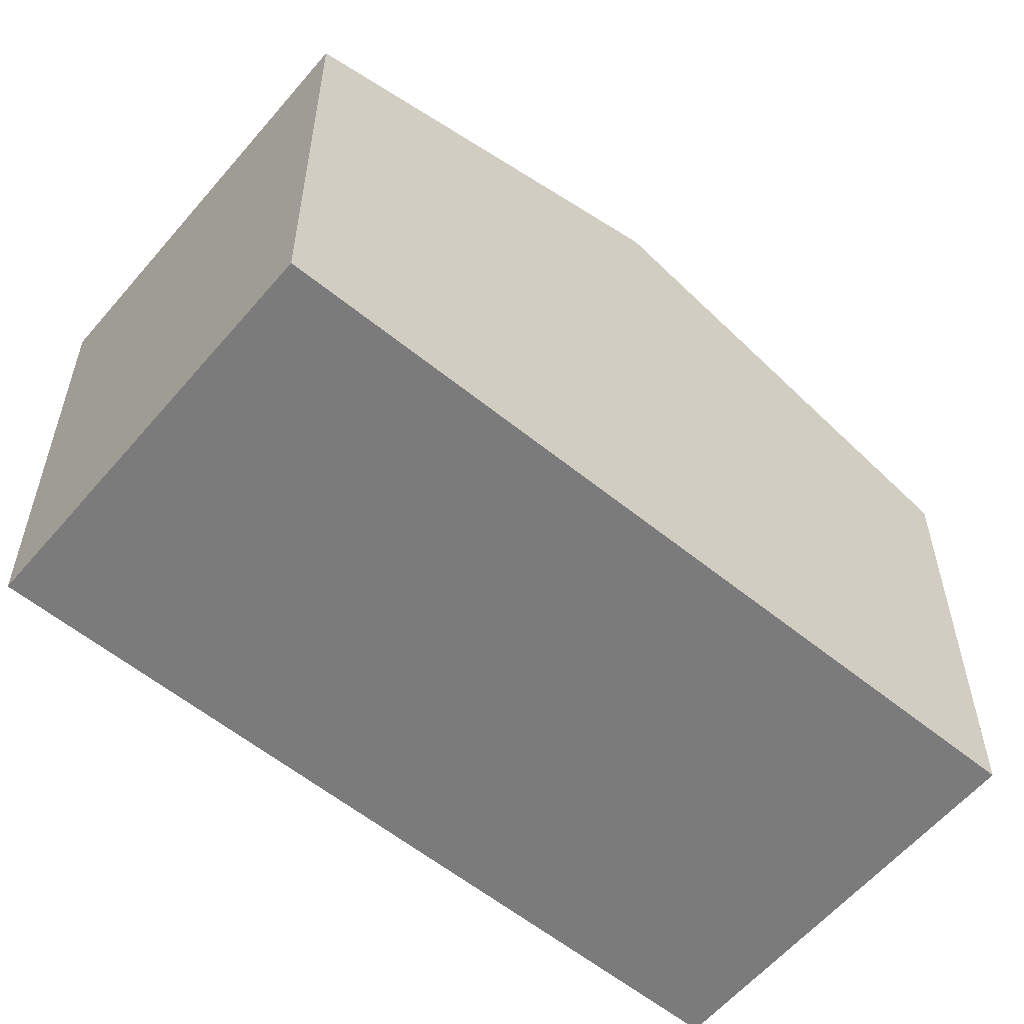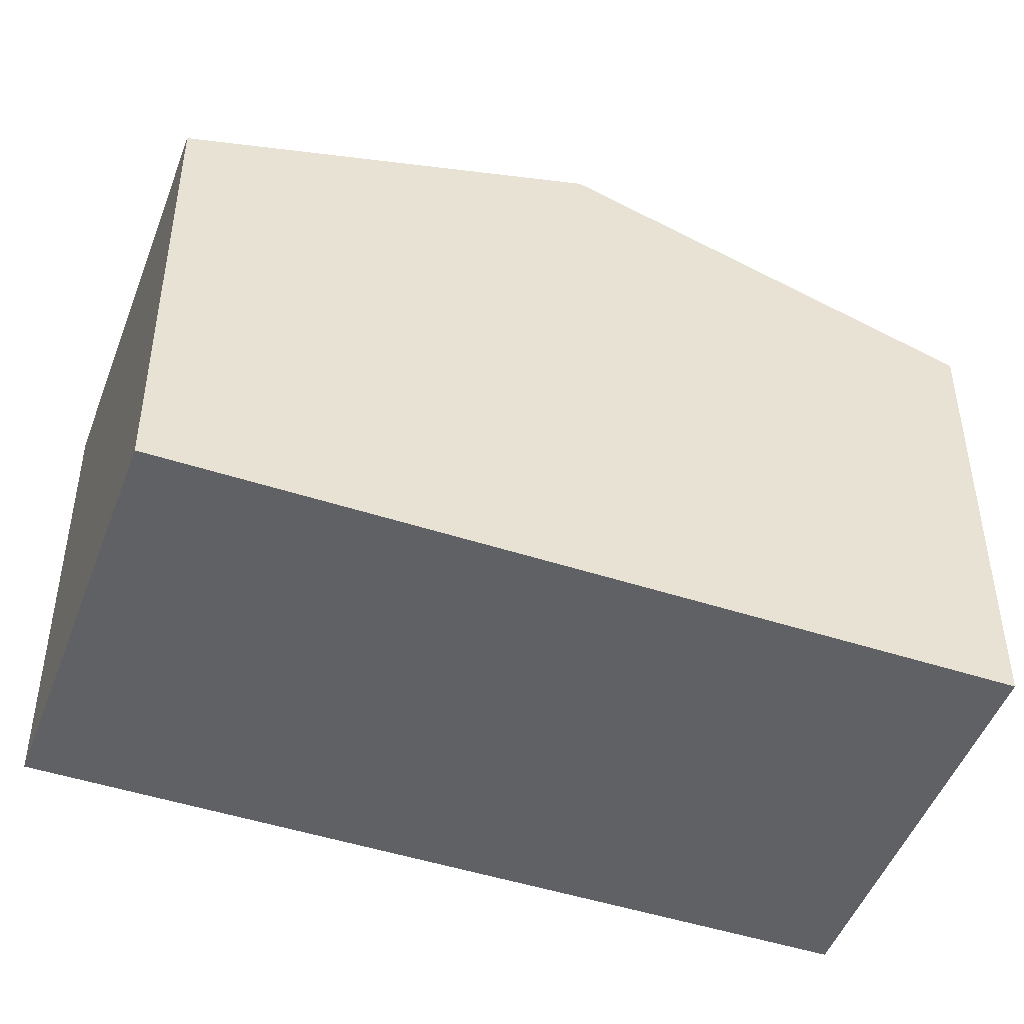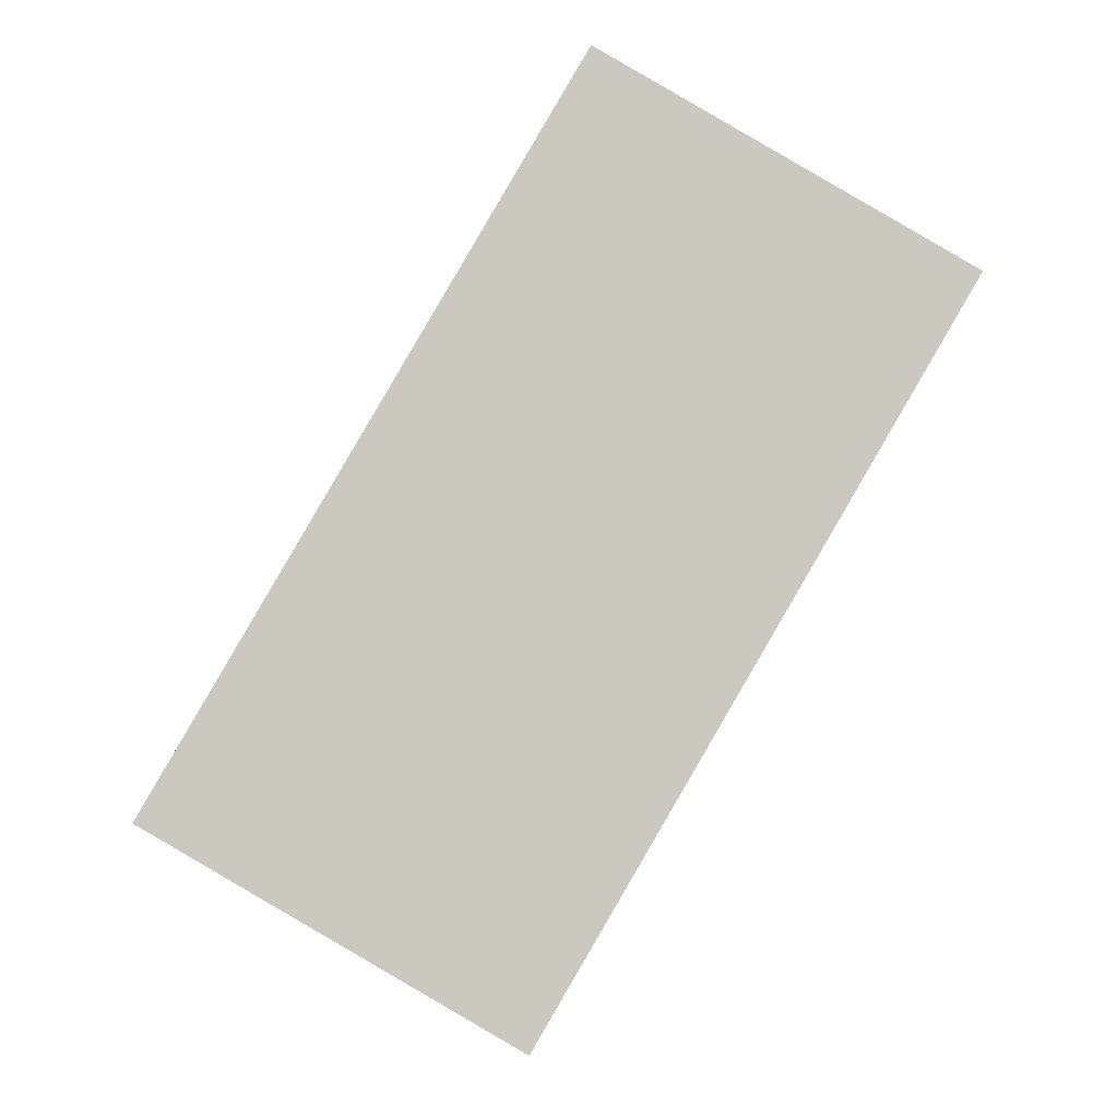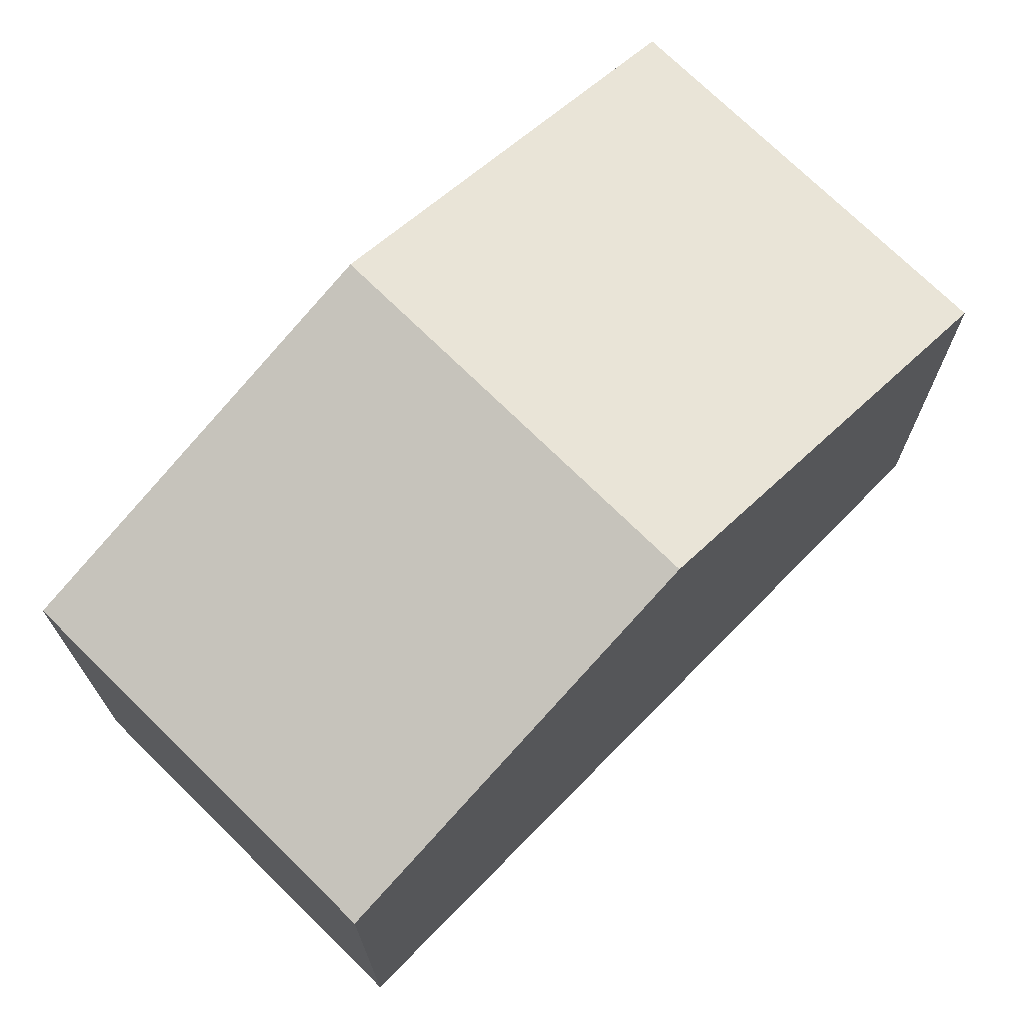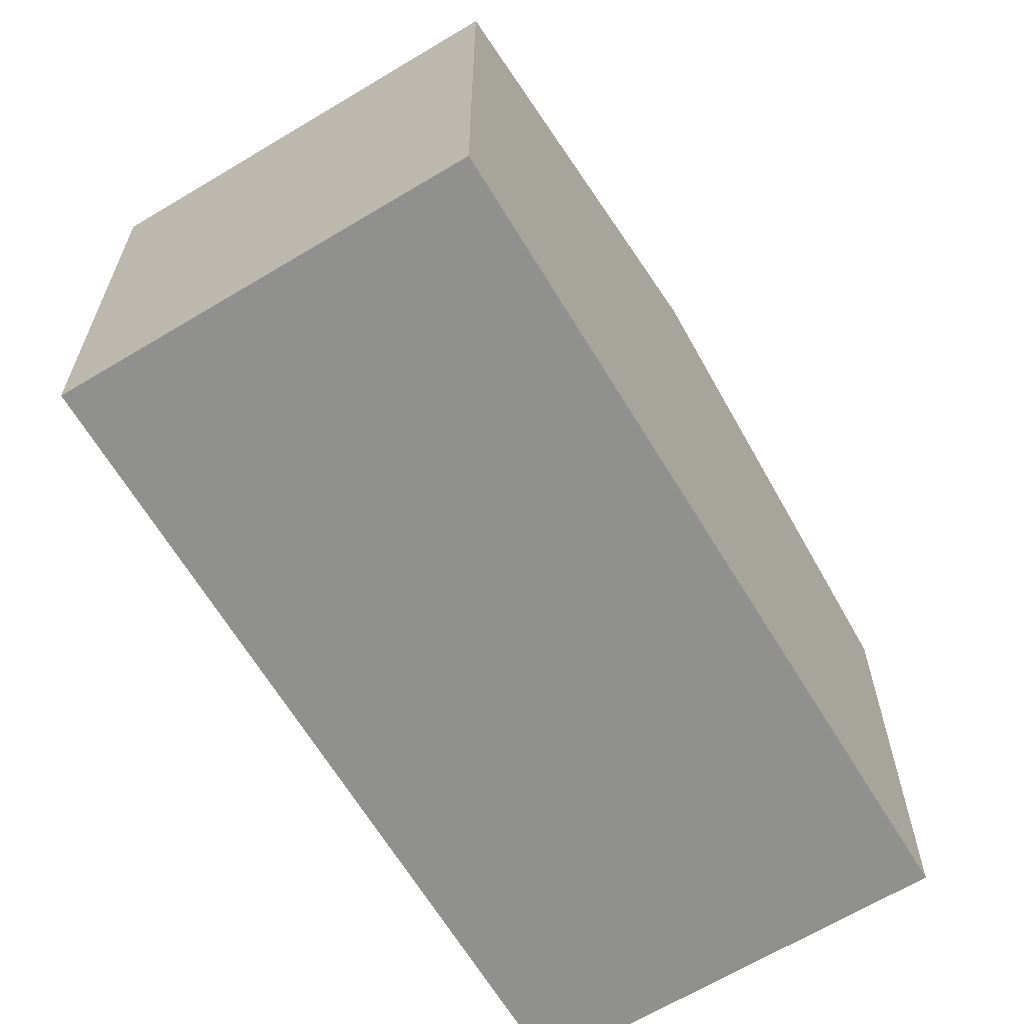
<metadata>
{"format":"obj","ext":"obj","renderer":"f3d","projection":"perspective","resolution":1024,"background":"white","views":[{"elev":-58.4,"azim":-99.7,"up":"+Y"},{"elev":-48.0,"azim":-79.8,"up":"+Y"},{"elev":-2.2,"azim":-0.1,"up":"+Z"},{"elev":72.6,"azim":74.7,"up":"+Y"},{"elev":-65.5,"azim":61.4,"up":"+Y"}]}
</metadata>
<code>
v  5.079 5.69 8.687
v  6.921 7.241 1.794
v  2.539 7.241 4.344
v  9.451 5.689 6.144
v  4.391 5.69 -2.555
v  1.369 6.526 2.342
v  0 5.69 3.484e-16
v  4.391 1.564e-16 -2.555
v  0 0 0
v  1.369 -1.434e-16 2.342
v  2.539 -2.66e-16 4.344
v  5.079 -5.319e-16 8.687
v  9.451 -3.762e-16 6.144
v  6.921 -1.099e-16 1.794
g defaultobject
f 1 2 3
f 2 1 4
f 5 3 2
f 3 5 6
f 6 5 7
f 8 7 5
f 7 8 9
f 9 6 7
f 6 9 3
f 3 9 1
f 1 9 10
f 1 10 11
f 1 11 12
f 12 4 1
f 4 12 13
f 2 8 5
f 8 2 4
f 8 4 14
f 14 4 13
f 14 9 8
f 9 14 10
f 10 14 11
f 11 14 13
f 11 13 12

</code>
